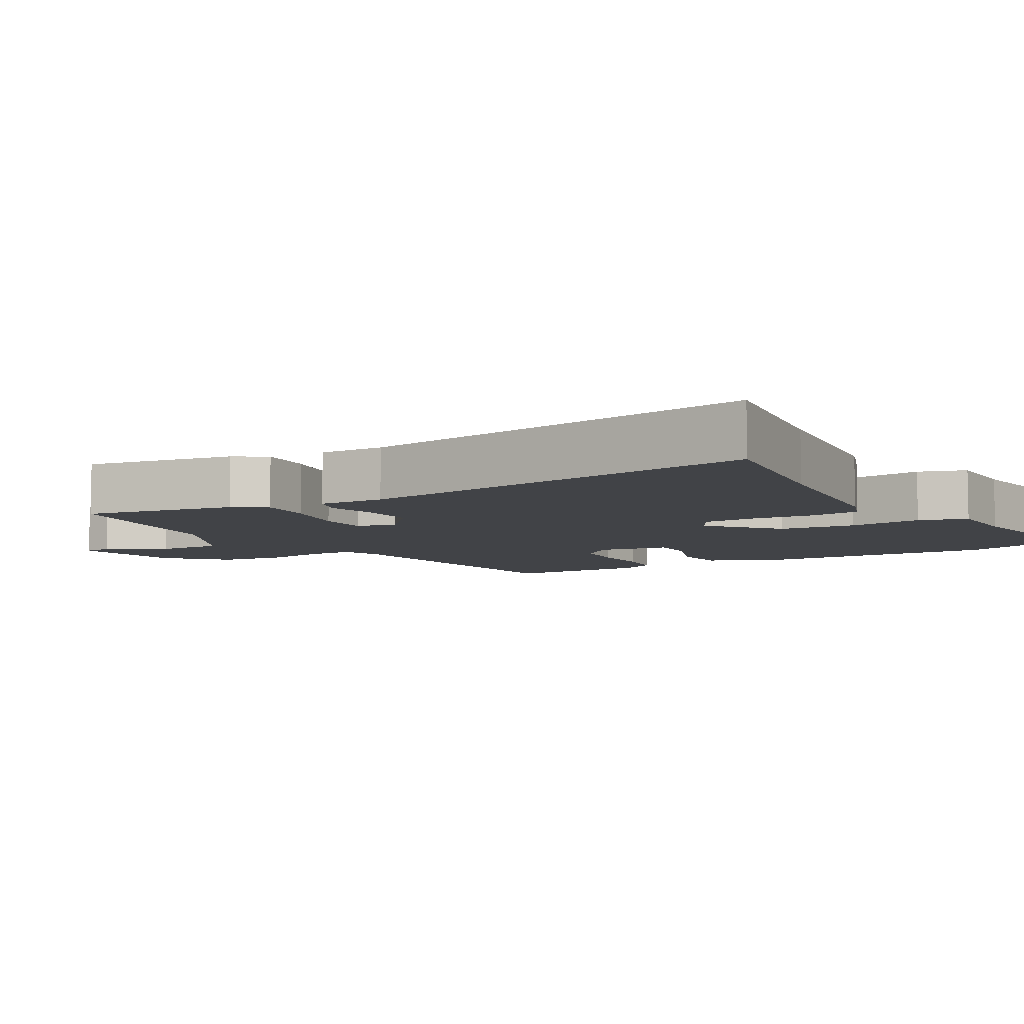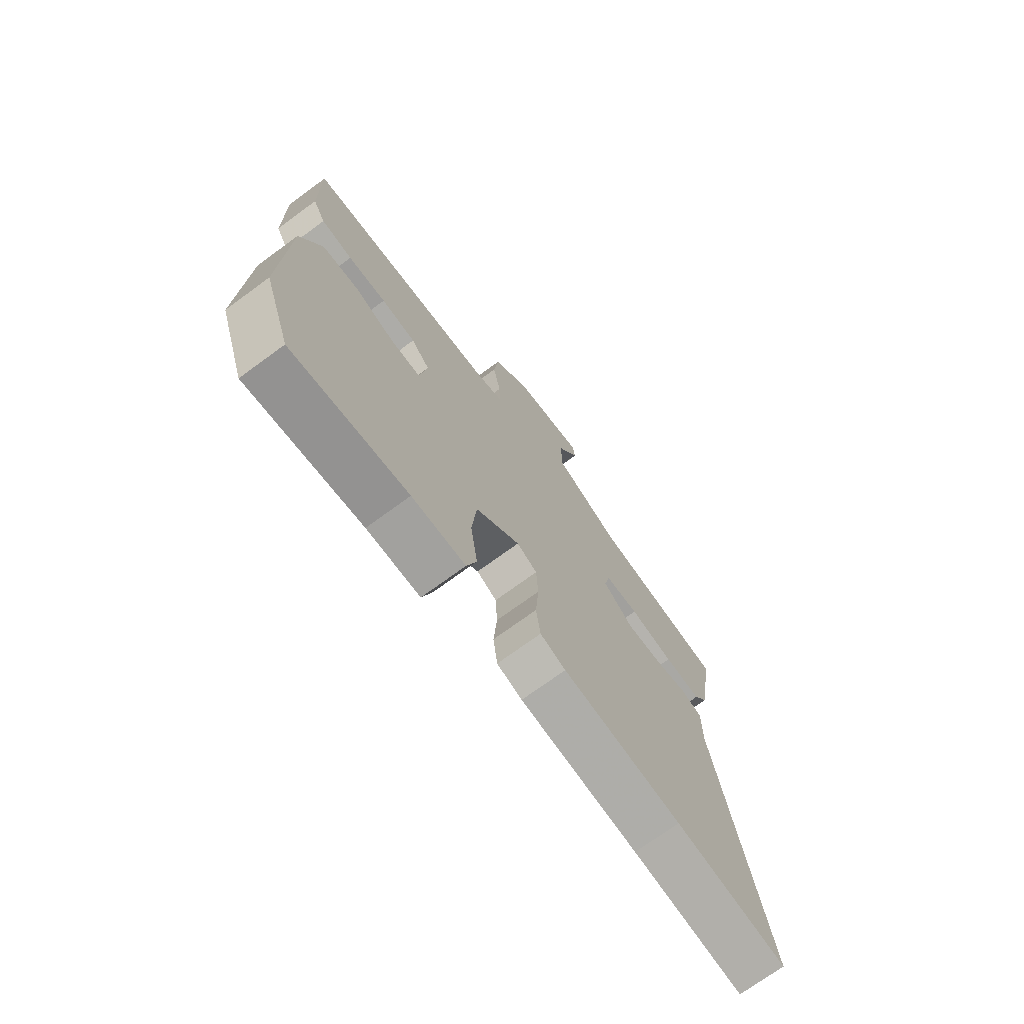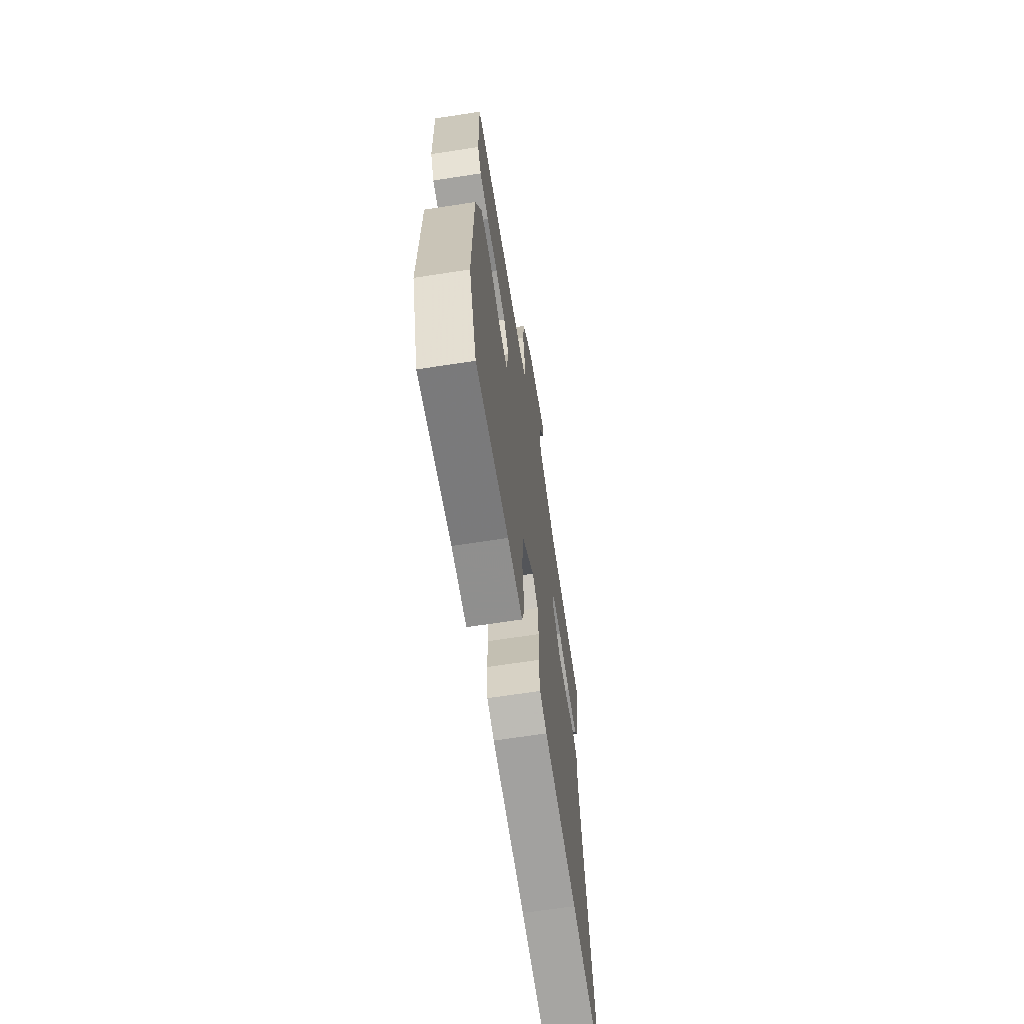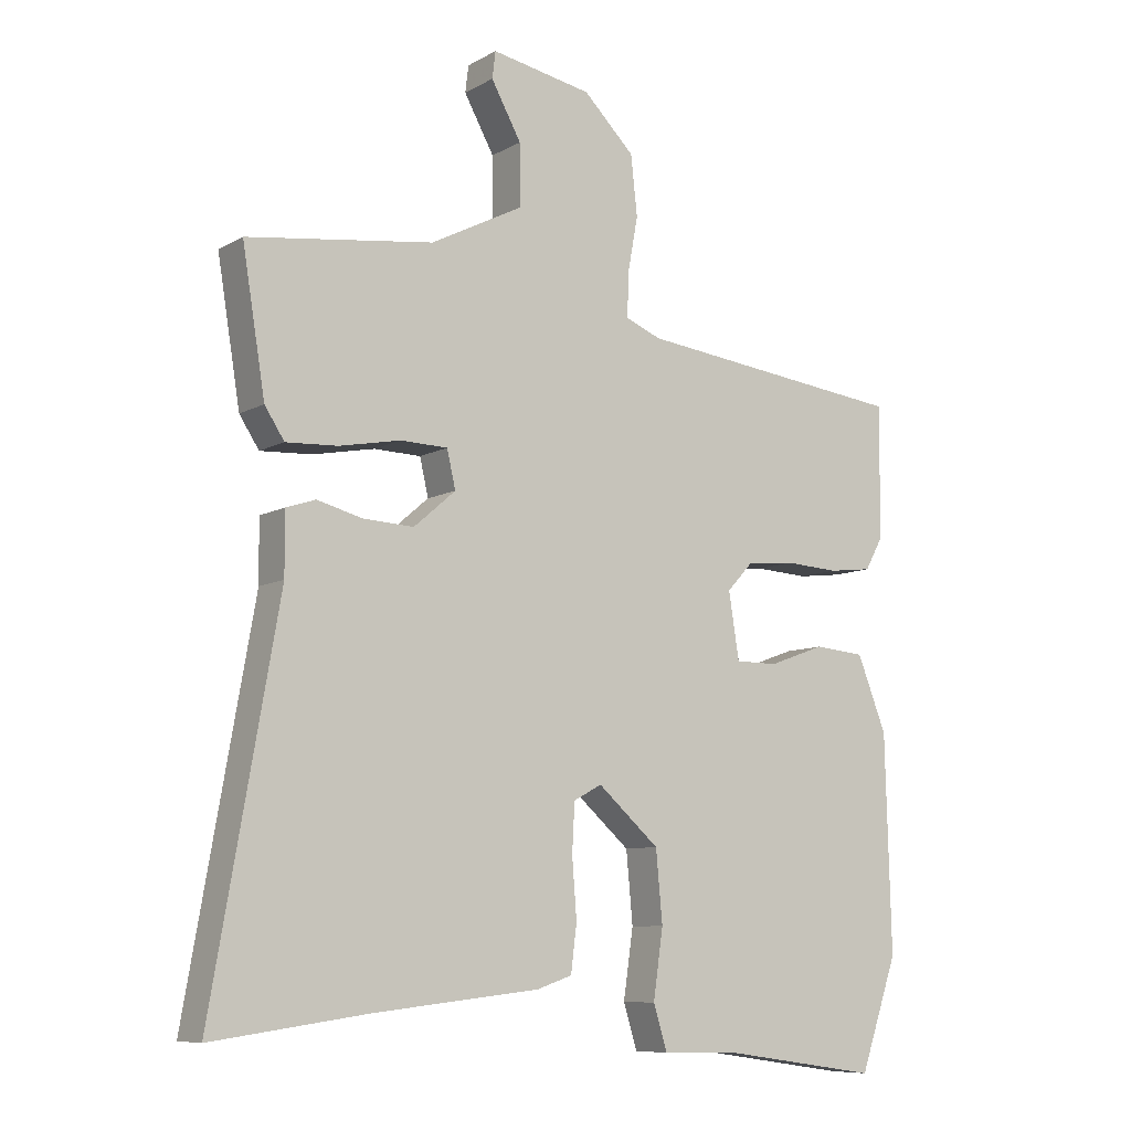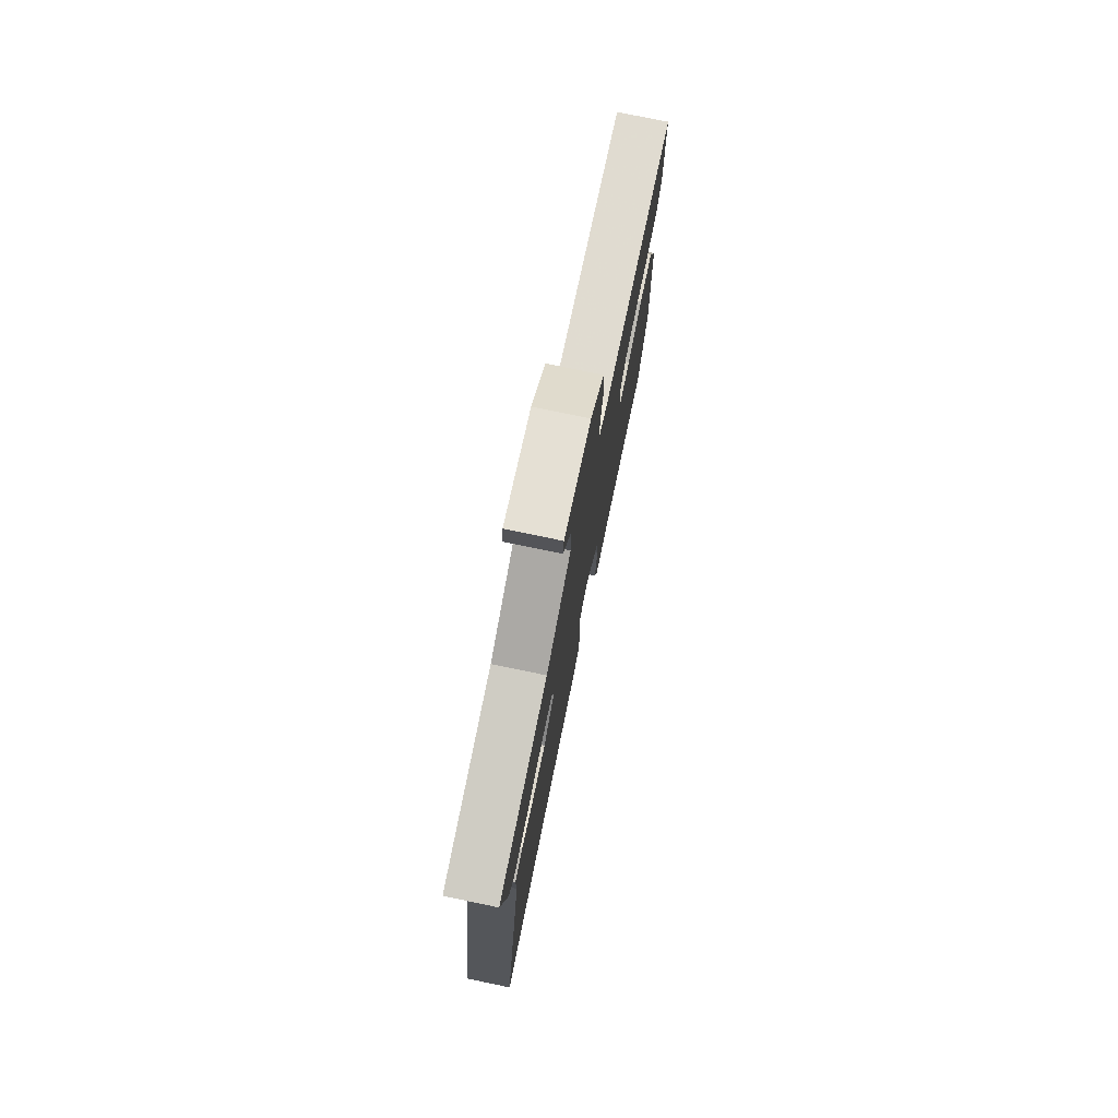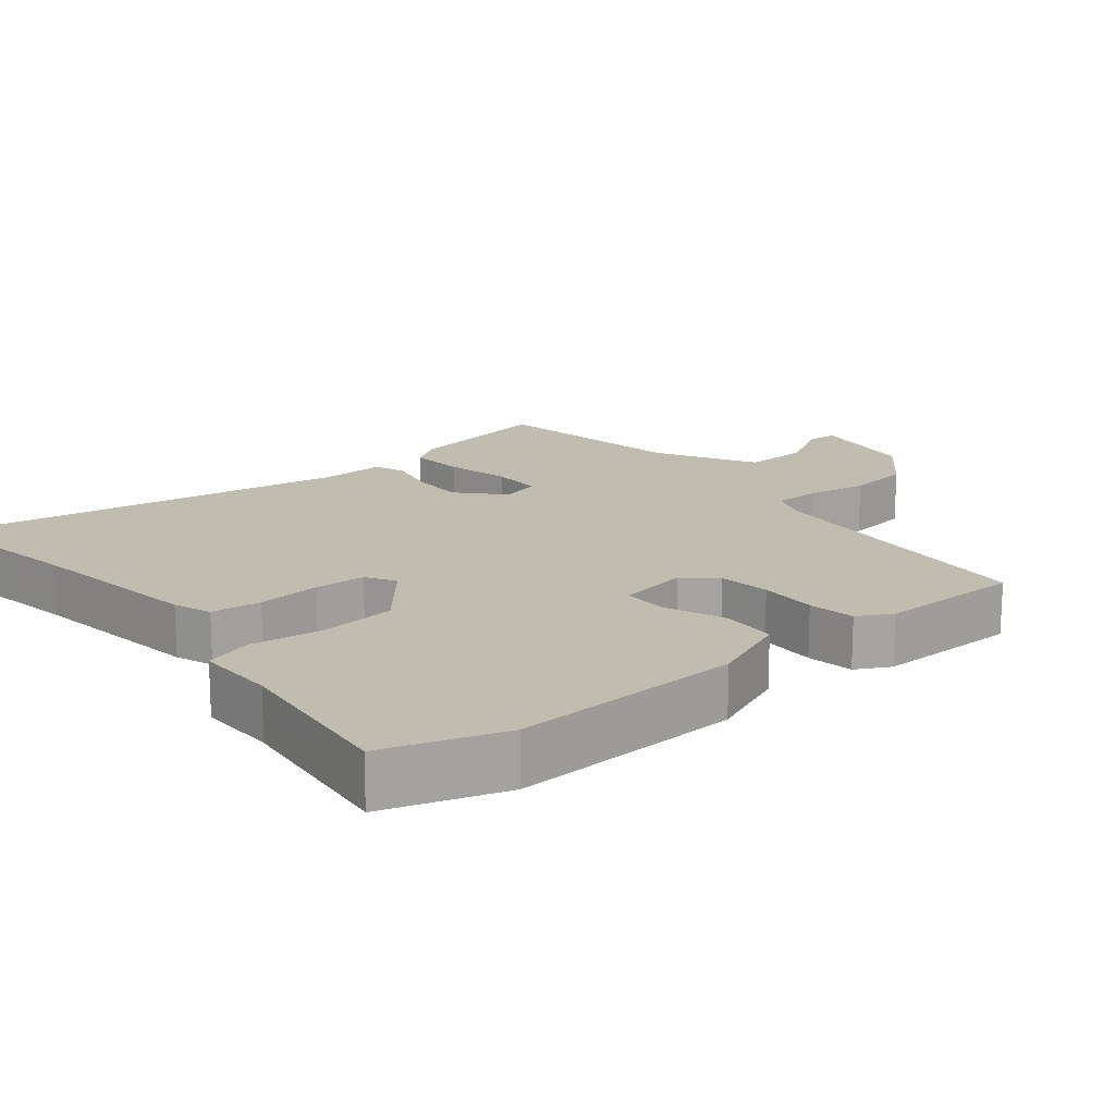
<metadata>
{"format":"obj","ext":"obj","renderer":"f3d","projection":"perspective","resolution":1024,"background":"white","views":[{"elev":-6.9,"azim":119.9,"up":"+Y"},{"elev":-72.8,"azim":-53.8,"up":"+Z"},{"elev":-66.3,"azim":-81.2,"up":"+Z"},{"elev":-8.5,"azim":145.5,"up":"+Z"},{"elev":76.7,"azim":101.7,"up":"+Z"},{"elev":16.6,"azim":-130.8,"up":"+Y"}]}
</metadata>
<code>
v -0.525 0.07 0.413
v -0.108 0.07 0.462
v -0.054 0.07 0.484
v -0.055 0.07 0.548
v -0.071 0.07 0.635
v -0.061 0.07 0.726
v 0.017 0.07 0.803
v 0.171 0.07 0.832
v 0.176 0.07 0.791
v 0.13 0.07 0.708
v 0.129 0.07 0.615
v 0.271 0.07 0.542
v 0.555 0.07 0.504
v 0.52 0.07 0.289
v 0.49 0.07 0.243
v 0.411 0.07 0.247
v 0.317 0.07 0.265
v 0.245 0.07 0.263
v 0.232 0.07 0.206
v 0.296 0.07 0.151
v 0.373 0.07 0.155
v 0.443 0.07 0.173
v 0.488 0.07 0.158
v 0.487 0.07 0.065
v 0.589 0.07 -0.512
v 0.351 0.07 -0.48
v 0.098 0.07 -0.453
v 0.044 0.07 -0.435
v 0.035 0.07 -0.364
v 0.042 0.07 -0.274
v 0.038 0.07 -0.201
v -0.005 0.07 -0.178
v -0.099 0.07 -0.261
v -0.109 0.07 -0.369
v -0.094 0.07 -0.473
v -0.115 0.07 -0.541
v -0.228 0.07 -0.543
v -0.473 0.07 -0.579
v -0.531 0.07 -0.411
v -0.522 0.07 -0.083
v -0.477 0.07 0.031
v -0.399 0.07 0.038
v -0.313 0.07 0.007
v -0.248 0.07 0.007
v -0.232 0.07 0.108
v -0.272 0.07 0.151
v -0.346 0.07 0.158
v -0.428 0.07 0.153
v -0.495 0.07 0.161
v -0.522 0.07 0.209
v -0.525 0 0.413
v -0.108 0 0.462
v -0.054 0 0.484
v -0.055 0 0.548
v -0.071 0 0.635
v -0.061 0 0.726
v 0.017 0 0.803
v 0.171 0 0.832
v 0.176 0 0.791
v 0.13 0 0.708
v 0.129 0 0.615
v 0.271 0 0.542
v 0.555 0 0.504
v 0.52 0 0.289
v 0.49 0 0.243
v 0.411 0 0.247
v 0.317 0 0.265
v 0.245 0 0.263
v 0.232 0 0.206
v 0.296 0 0.151
v 0.373 0 0.155
v 0.443 0 0.173
v 0.488 0 0.158
v 0.487 0 0.065
v 0.589 0 -0.512
v 0.351 0 -0.48
v 0.098 0 -0.453
v 0.044 0 -0.435
v 0.035 0 -0.364
v 0.042 0 -0.274
v 0.038 0 -0.201
v -0.005 0 -0.178
v -0.099 0 -0.261
v -0.109 0 -0.369
v -0.094 0 -0.473
v -0.115 0 -0.541
v -0.228 0 -0.543
v -0.473 0 -0.579
v -0.531 0 -0.411
v -0.522 0 -0.083
v -0.477 0 0.031
v -0.399 0 0.038
v -0.313 0 0.007
v -0.248 0 0.007
v -0.232 0 0.108
v -0.272 0 0.151
v -0.346 0 0.158
v -0.428 0 0.153
v -0.495 0 0.161
v -0.522 0 0.209
f 47 48 49 50
f 46 47 50 1
f 40 41 42 43
f 40 43 44
f 37 38 39 40
f 37 40 44
f 34 35 36 37
f 33 34 37 44
f 32 33 44 45
f 27 28 29 30
f 26 27 30 31
f 24 25 26 31
f 21 22 23 24
f 20 21 24 31
f 19 20 31 32
f 14 15 16 17
f 12 13 14 17
f 11 12 17 18
f 7 8 9 10
f 7 10 11
f 4 5 6 7
f 3 4 7 11
f 46 1 2
f 45 46 2 3
f 18 19 32 45
f 3 11 18 45
f 100 99 98 97
f 51 100 97 96
f 93 92 91 90
f 94 93 90
f 90 89 88 87
f 94 90 87
f 87 86 85 84
f 94 87 84 83
f 95 94 83 82
f 80 79 78 77
f 81 80 77 76
f 81 76 75 74
f 74 73 72 71
f 81 74 71 70
f 82 81 70 69
f 67 66 65 64
f 67 64 63 62
f 68 67 62 61
f 60 59 58 57
f 61 60 57
f 57 56 55 54
f 61 57 54 53
f 52 51 96
f 53 52 96 95
f 95 82 69 68
f 95 68 61 53
f 1 51 52 2
f 2 52 53 3
f 3 53 54 4
f 4 54 55 5
f 5 55 56 6
f 6 56 57 7
f 7 57 58 8
f 8 58 59 9
f 9 59 60 10
f 10 60 61 11
f 11 61 62 12
f 12 62 63 13
f 13 63 64 14
f 14 64 65 15
f 15 65 66 16
f 16 66 67 17
f 17 67 68 18
f 18 68 69 19
f 19 69 70 20
f 20 70 71 21
f 21 71 72 22
f 22 72 73 23
f 23 73 74 24
f 24 74 75 25
f 25 75 76 26
f 26 76 77 27
f 27 77 78 28
f 28 78 79 29
f 29 79 80 30
f 30 80 81 31
f 31 81 82 32
f 32 82 83 33
f 33 83 84 34
f 34 84 85 35
f 35 85 86 36
f 36 86 87 37
f 37 87 88 38
f 38 88 89 39
f 39 89 90 40
f 40 90 91 41
f 41 91 92 42
f 42 92 93 43
f 43 93 94 44
f 44 94 95 45
f 45 95 96 46
f 46 96 97 47
f 47 97 98 48
f 48 98 99 49
f 49 99 100 50
f 50 100 51 1

</code>
